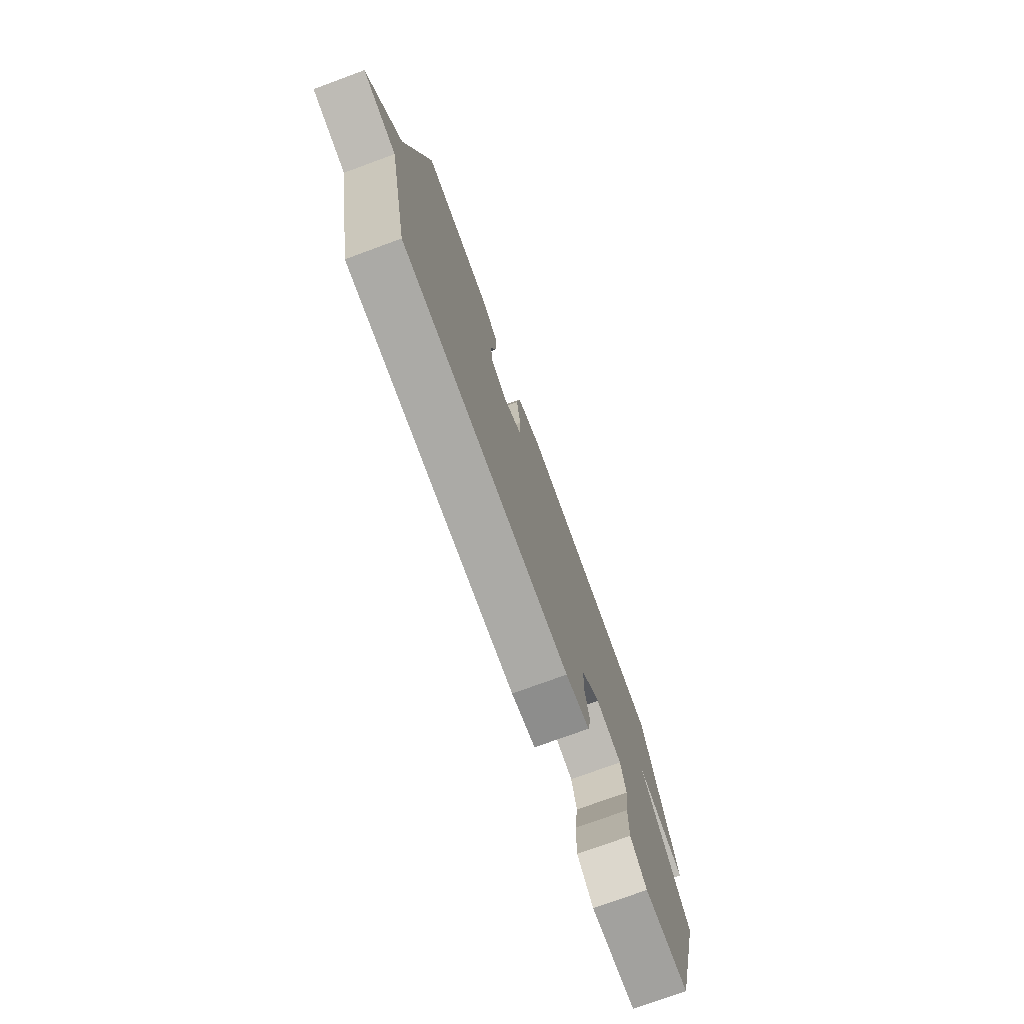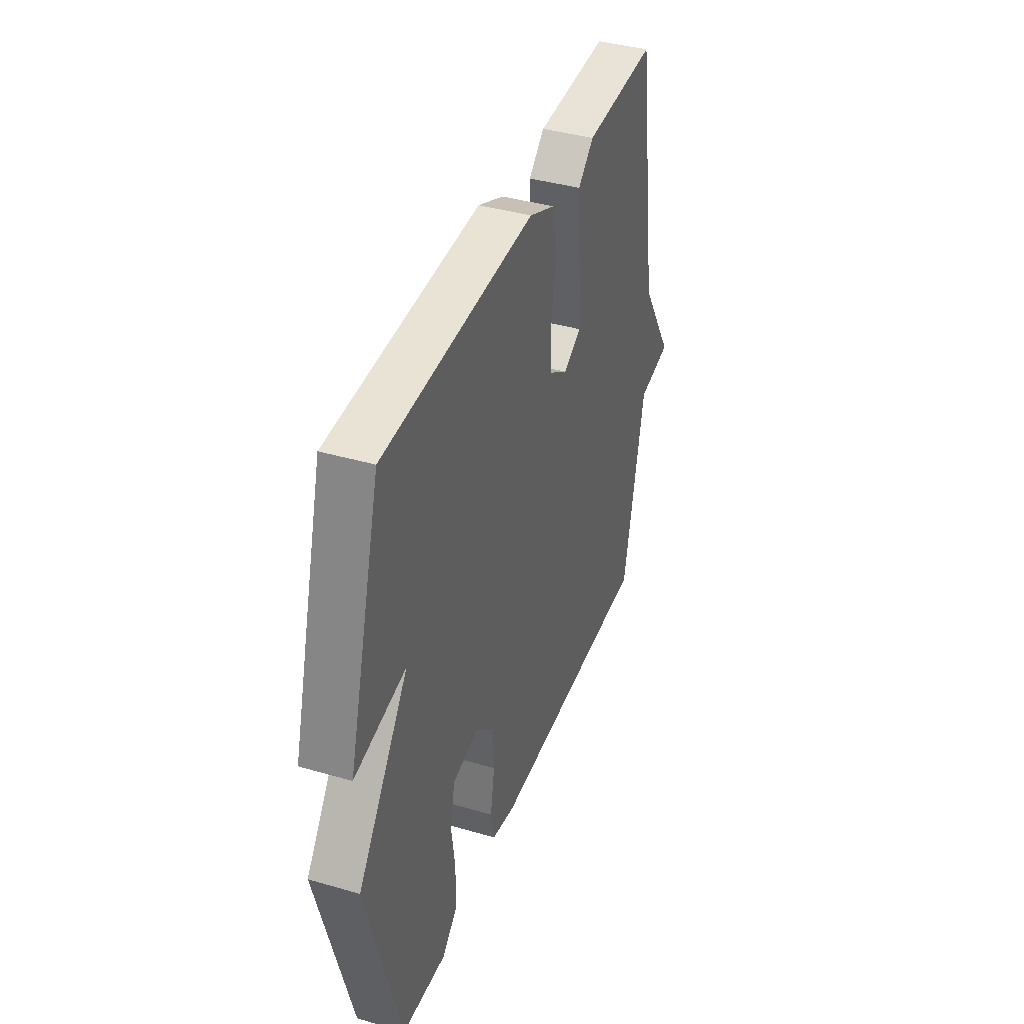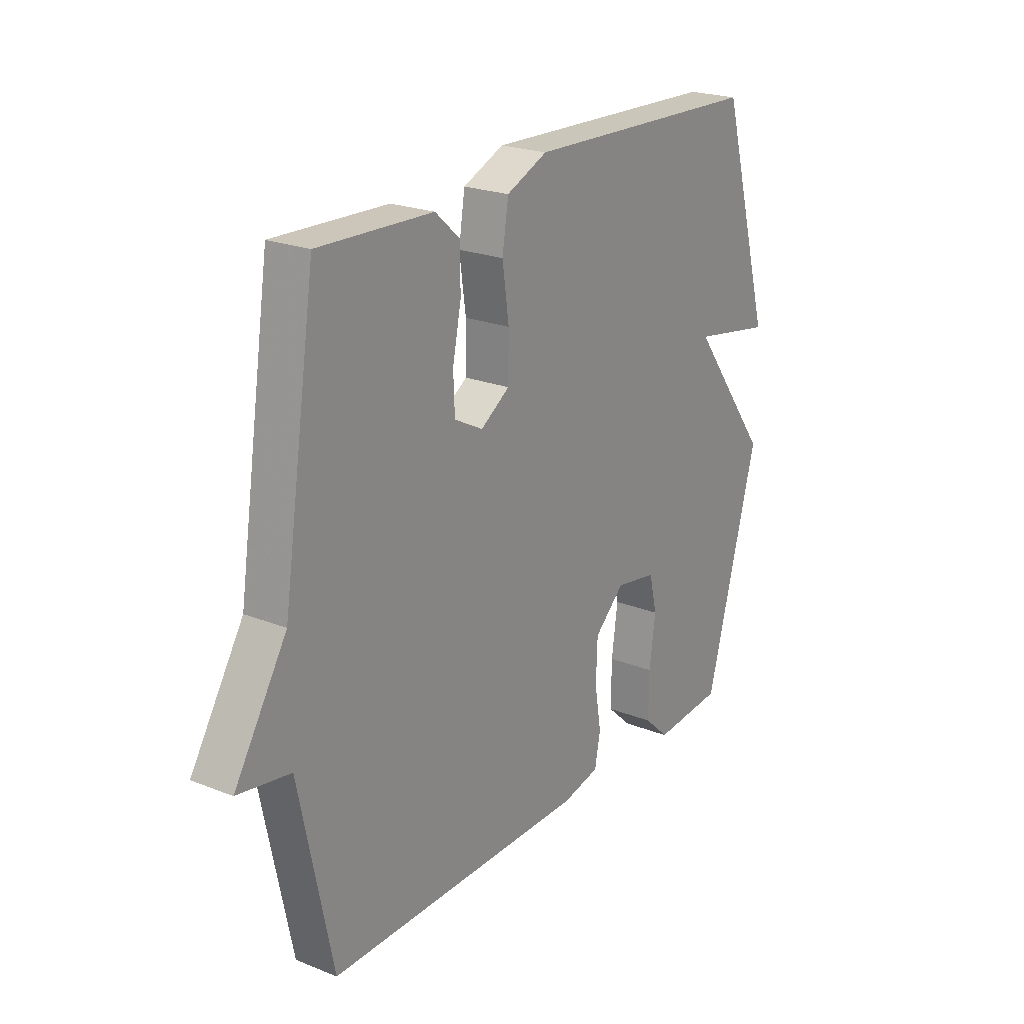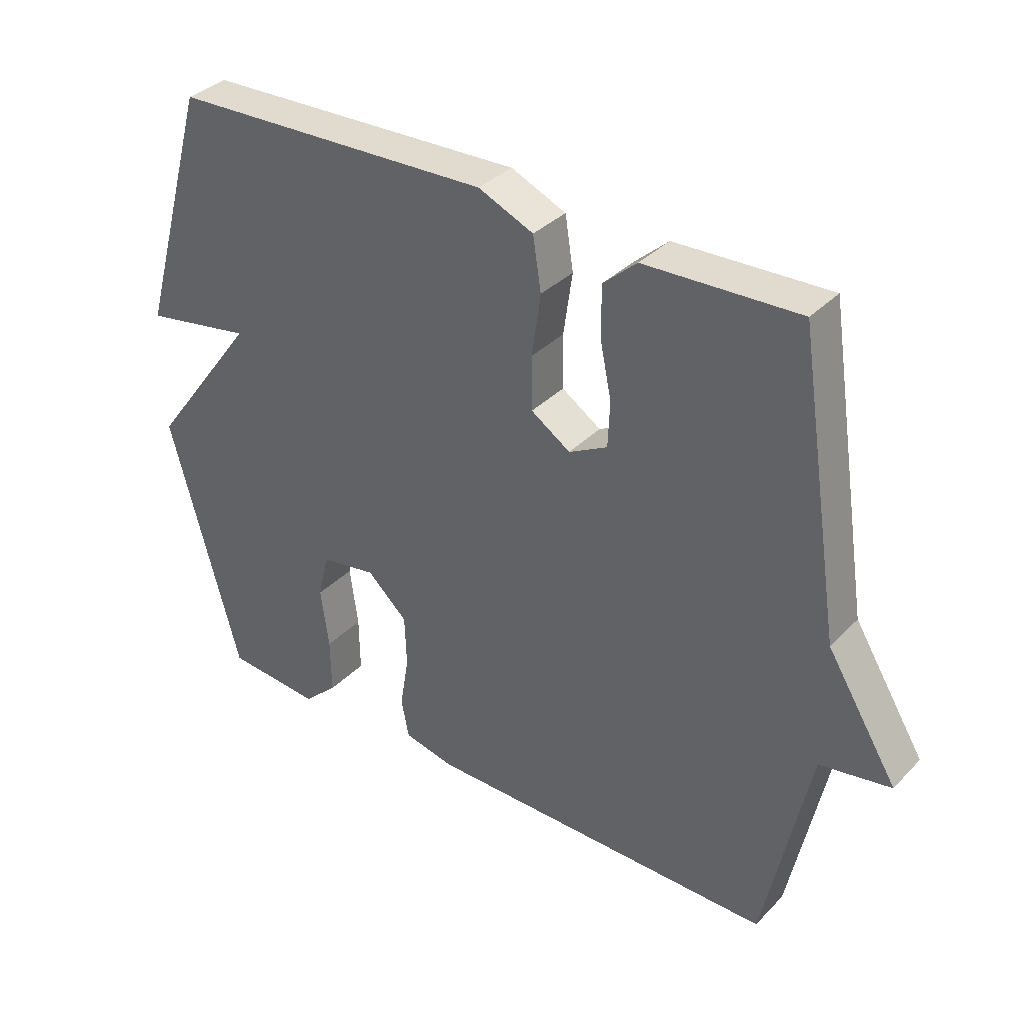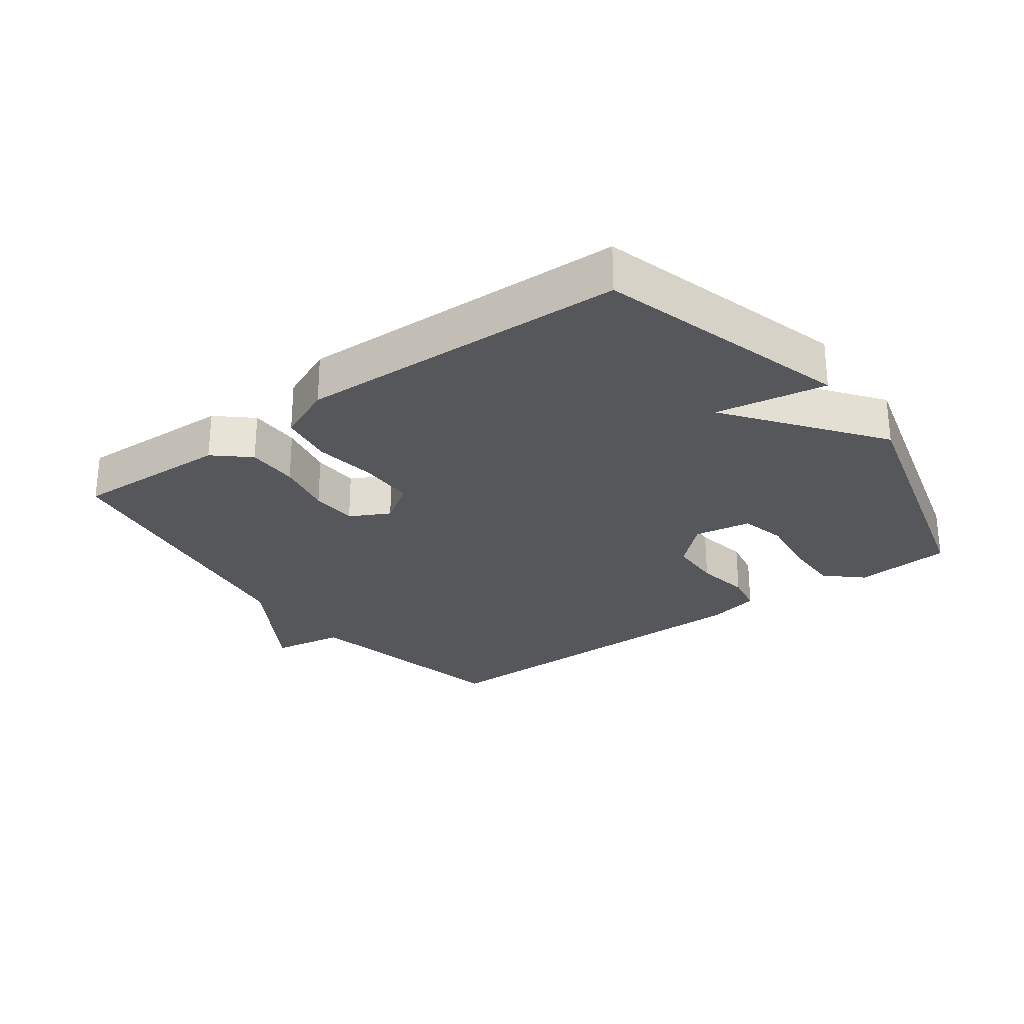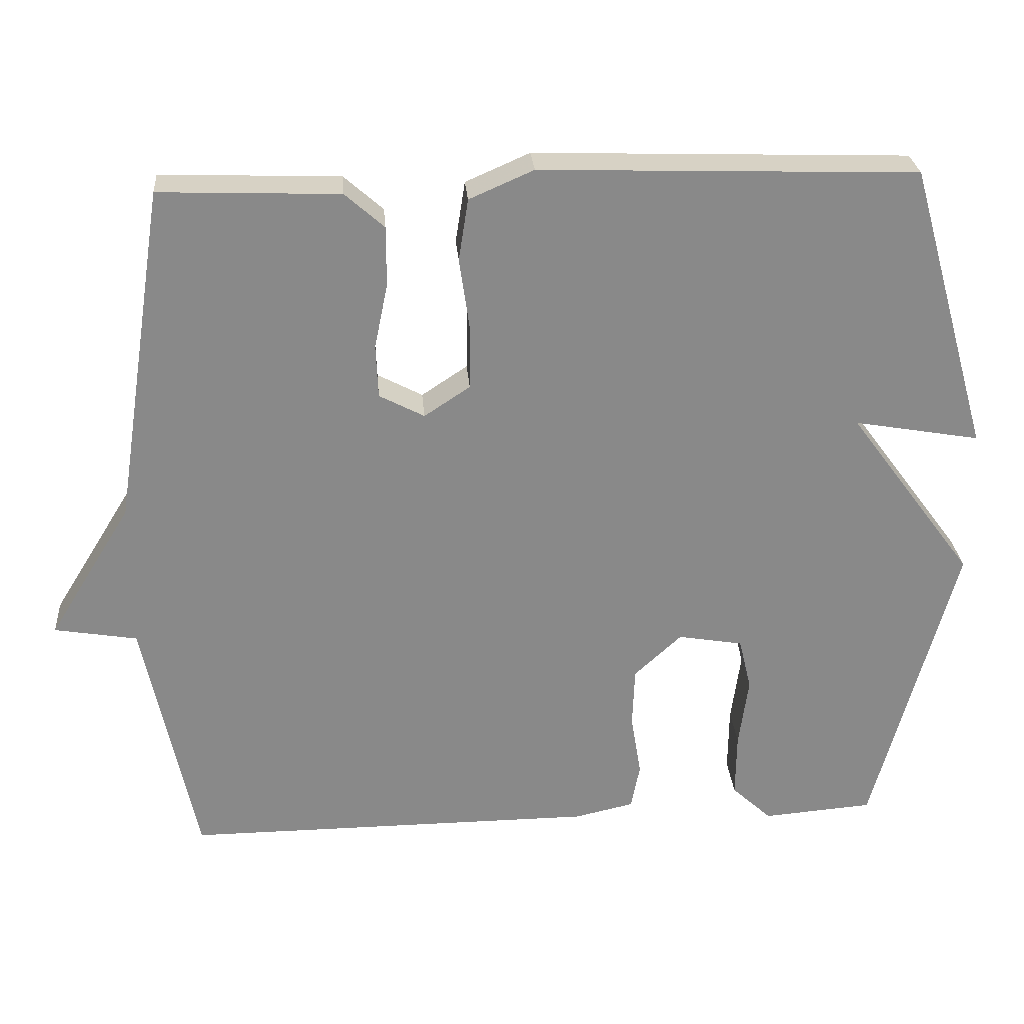
<metadata>
{"format":"obj","ext":"obj","renderer":"f3d","projection":"perspective","resolution":1024,"background":"white","views":[{"elev":-76.1,"azim":-69.9,"up":"+Z"},{"elev":39.8,"azim":109.8,"up":"+Z"},{"elev":22.5,"azim":-55.6,"up":"+Z"},{"elev":35.2,"azim":-142.8,"up":"+Z"},{"elev":-27.0,"azim":36.5,"up":"+Y"},{"elev":27.2,"azim":-4.5,"up":"+Z"}]}
</metadata>
<code>
v -0.5 0.07 -0.5
v -0.571 0.07 -0.159
v -0.683 0.07 -0.14
v -0.571 0.07 0.041
v -0.5 0.07 0.5
v -0.257 0.07 0.491
v -0.204 0.07 0.444
v -0.204 0.07 0.364
v -0.222 0.07 0.276
v -0.219 0.07 0.204
v -0.158 0.07 0.172
v -0.096 0.07 0.213
v -0.095 0.07 0.298
v -0.109 0.07 0.396
v -0.096 0.07 0.479
v -0.009 0.07 0.517
v 0.5 0.07 0.5
v 0.611 0.07 0.11
v 0.44 0.07 0.14
v 0.611 0.07 -0.09
v 0.5 0.07 -0.5
v 0.35 0.07 -0.512
v 0.296 0.07 -0.462
v 0.297 0.07 -0.373
v 0.31 0.07 -0.278
v 0.293 0.07 -0.207
v 0.205 0.07 -0.192
v 0.141 0.07 -0.251
v 0.138 0.07 -0.333
v 0.152 0.07 -0.417
v 0.14 0.07 -0.479
v 0.06 0.07 -0.497
v -0.5 0 -0.5
v -0.571 0 -0.159
v -0.683 0 -0.14
v -0.571 0 0.041
v -0.5 0 0.5
v -0.257 0 0.491
v -0.204 0 0.444
v -0.204 0 0.364
v -0.222 0 0.276
v -0.219 0 0.204
v -0.158 0 0.172
v -0.096 0 0.213
v -0.095 0 0.298
v -0.109 0 0.396
v -0.096 0 0.479
v -0.009 0 0.517
v 0.5 0 0.5
v 0.611 0 0.11
v 0.44 0 0.14
v 0.611 0 -0.09
v 0.5 0 -0.5
v 0.35 0 -0.512
v 0.296 0 -0.462
v 0.297 0 -0.373
v 0.31 0 -0.278
v 0.293 0 -0.207
v 0.205 0 -0.192
v 0.141 0 -0.251
v 0.138 0 -0.333
v 0.152 0 -0.417
v 0.14 0 -0.479
v 0.06 0 -0.497
f 32 1 2
f 31 32 2
f 30 31 2
f 29 30 2
f 28 29 2
f 2 3 4
f 28 2 4
f 27 28 4
f 26 27 4
f 23 24 25
f 22 23 25
f 21 22 25
f 20 21 25
f 19 20 25
f 19 25 26
f 17 18 19
f 16 17 19
f 15 16 19
f 14 15 19
f 13 14 19
f 12 13 19 26
f 11 12 26
f 10 11 26 4
f 7 8 9
f 6 7 9
f 5 6 9
f 4 5 9
f 4 9 10
f 34 33 64
f 34 64 63
f 34 63 62
f 34 62 61
f 34 61 60
f 36 35 34
f 36 34 60
f 36 60 59
f 36 59 58
f 57 56 55
f 57 55 54
f 57 54 53
f 57 53 52
f 57 52 51
f 58 57 51
f 51 50 49
f 51 49 48
f 51 48 47
f 51 47 46
f 51 46 45
f 58 51 45 44
f 58 44 43
f 36 58 43 42
f 41 40 39
f 41 39 38
f 41 38 37
f 41 37 36
f 42 41 36
f 1 33 34 2
f 2 34 35 3
f 3 35 36 4
f 4 36 37 5
f 5 37 38 6
f 6 38 39 7
f 7 39 40 8
f 8 40 41 9
f 9 41 42 10
f 10 42 43 11
f 11 43 44 12
f 12 44 45 13
f 13 45 46 14
f 14 46 47 15
f 15 47 48 16
f 16 48 49 17
f 17 49 50 18
f 18 50 51 19
f 19 51 52 20
f 20 52 53 21
f 21 53 54 22
f 22 54 55 23
f 23 55 56 24
f 24 56 57 25
f 25 57 58 26
f 26 58 59 27
f 27 59 60 28
f 28 60 61 29
f 29 61 62 30
f 30 62 63 31
f 31 63 64 32
f 32 64 33 1

</code>
